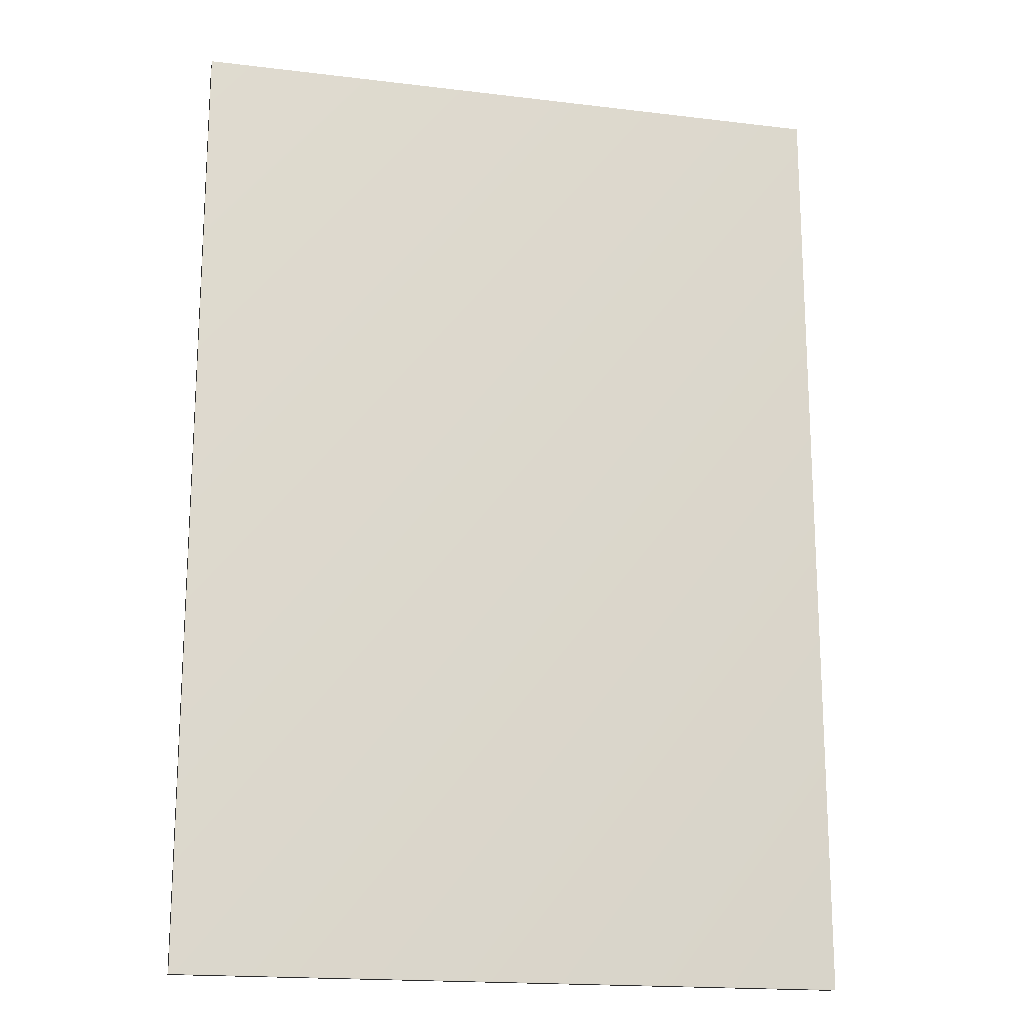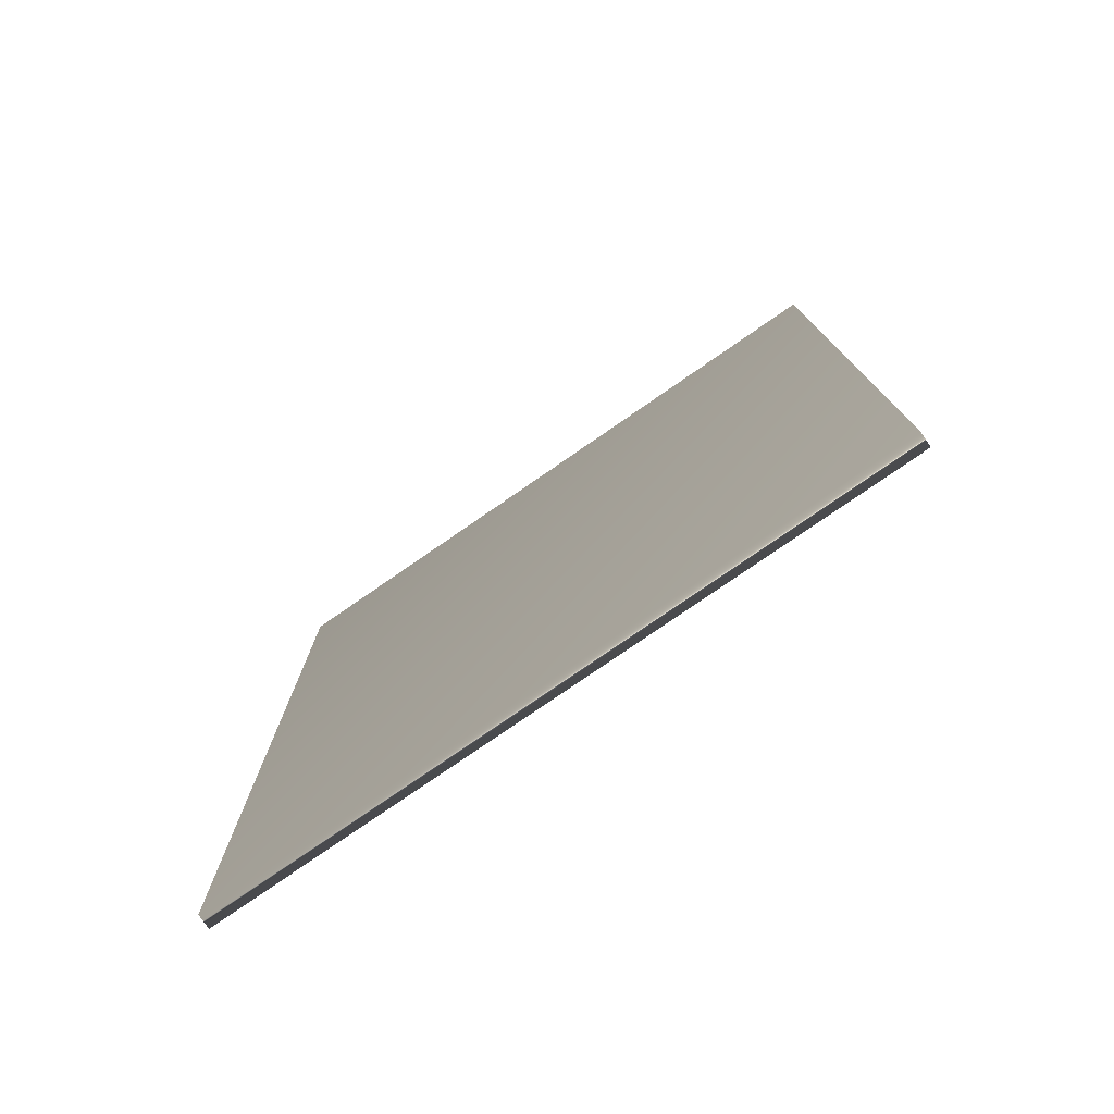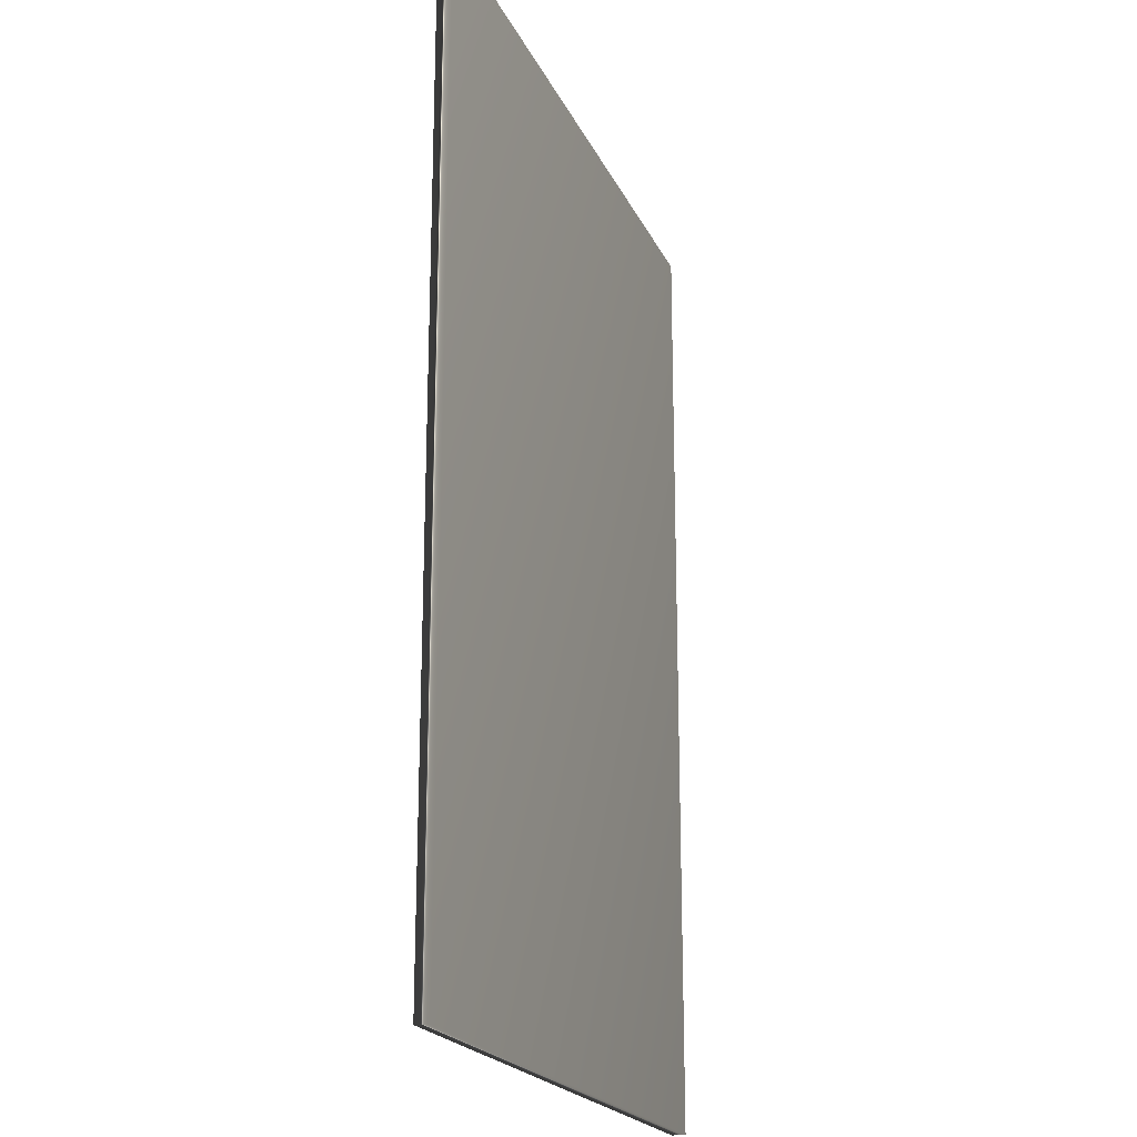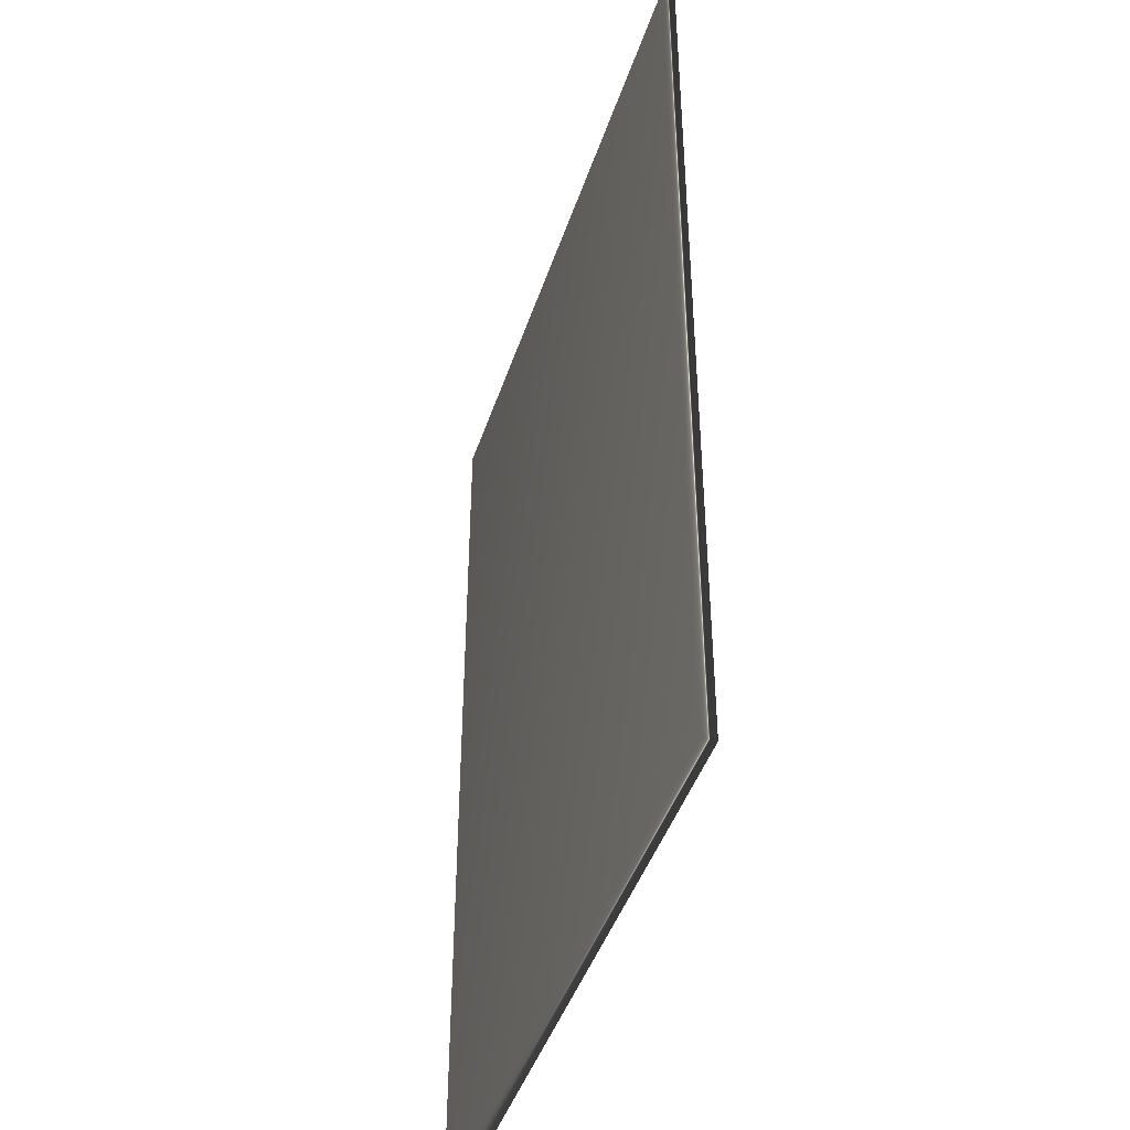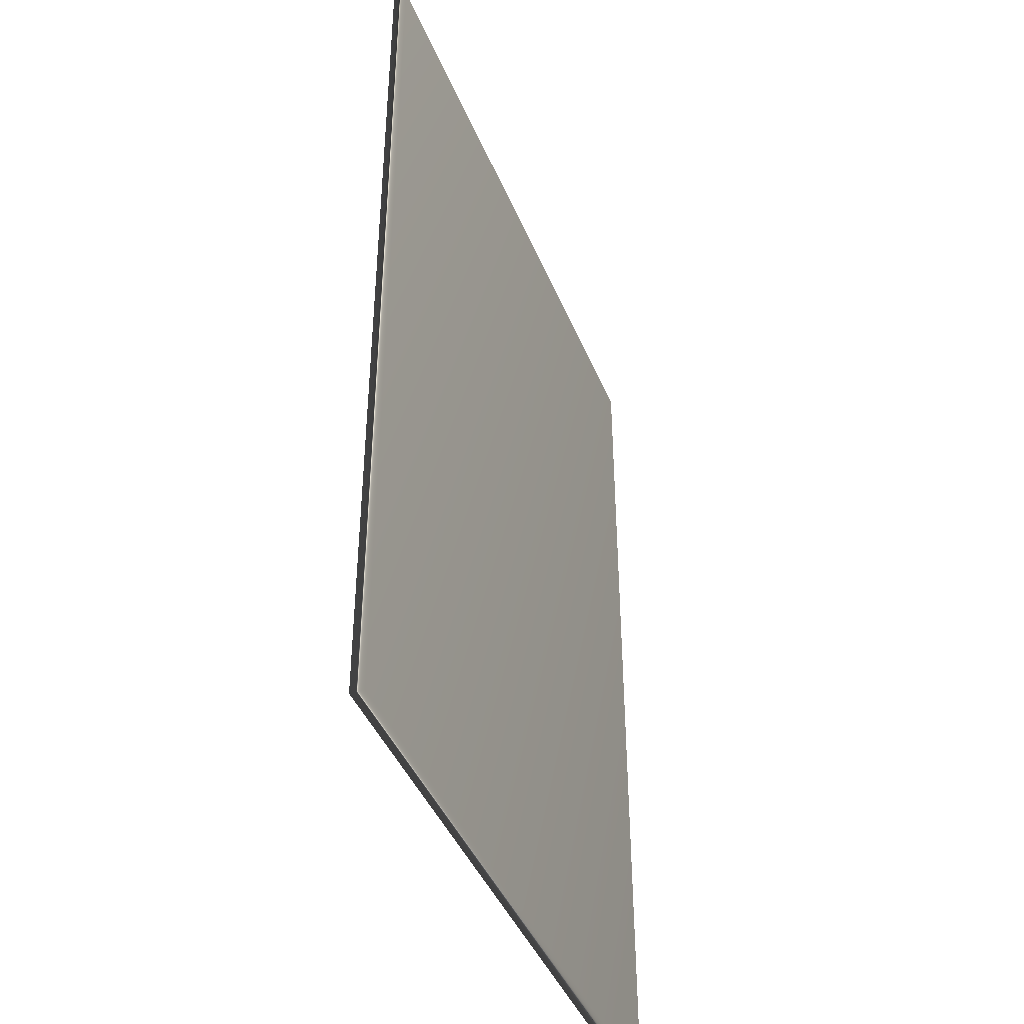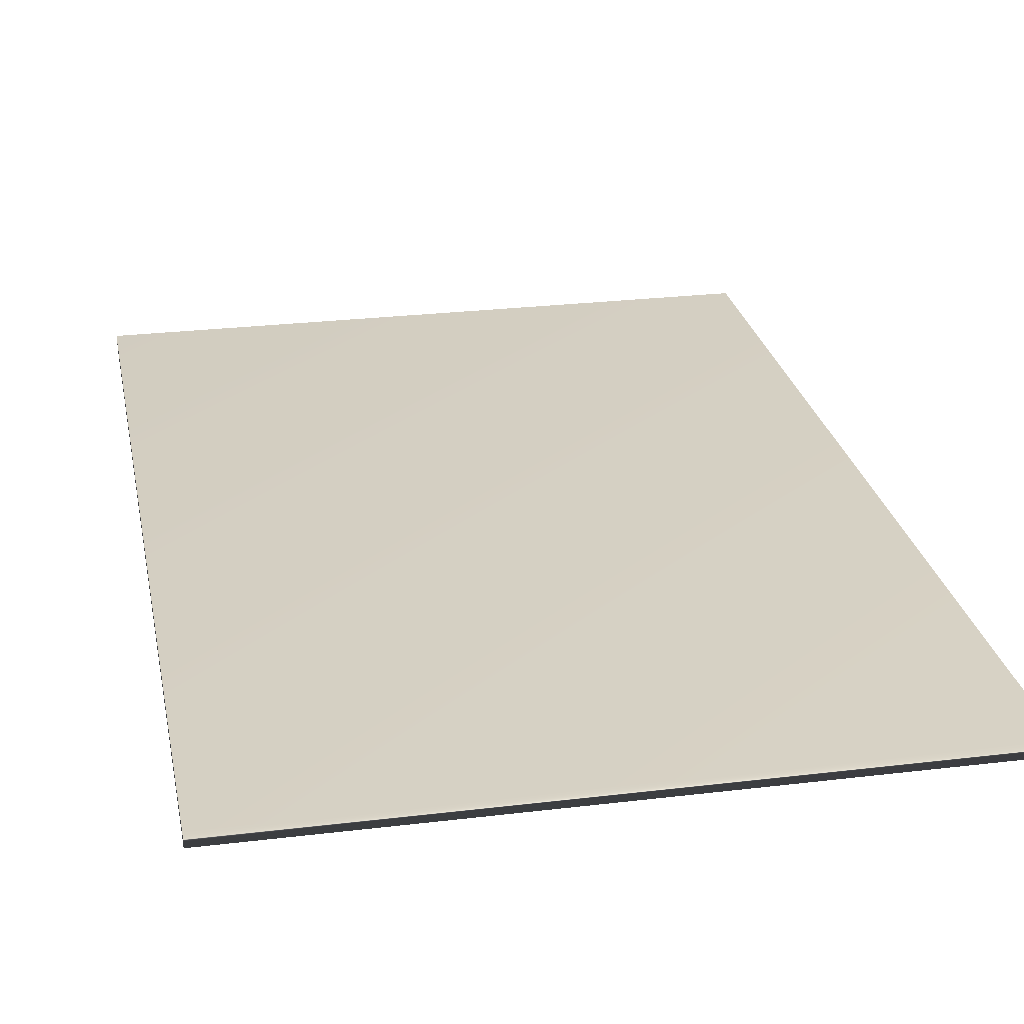
<metadata>
{"format":"obj","ext":"obj","renderer":"f3d","projection":"perspective","resolution":1024,"background":"white","views":[{"elev":-17.9,"azim":166.6,"up":"+Y"},{"elev":-78.3,"azim":34.6,"up":"+Y"},{"elev":-20.6,"azim":-70.8,"up":"+Y"},{"elev":-44.3,"azim":-107.9,"up":"+Y"},{"elev":-43.0,"azim":111.5,"up":"+Y"},{"elev":26.0,"azim":169.1,"up":"+Z"}]}
</metadata>
<code>
v 16.47 19.58 -153.3
v 16.47 13.86 -153.3
v 16.47 19.58 -153.4
v 16.47 13.86 -153.4
v 12.52 13.86 -153.4
v 12.52 19.58 -153.4
v 12.52 19.58 -153.3
v 12.52 13.86 -153.3
f 1 2 3
f 3 2 4
f 5 6 4
f 4 6 3
f 1 3 7
f 7 3 6
f 8 5 2
f 2 5 4
f 2 1 8
f 8 1 7
f 8 7 5
f 5 7 6

</code>
